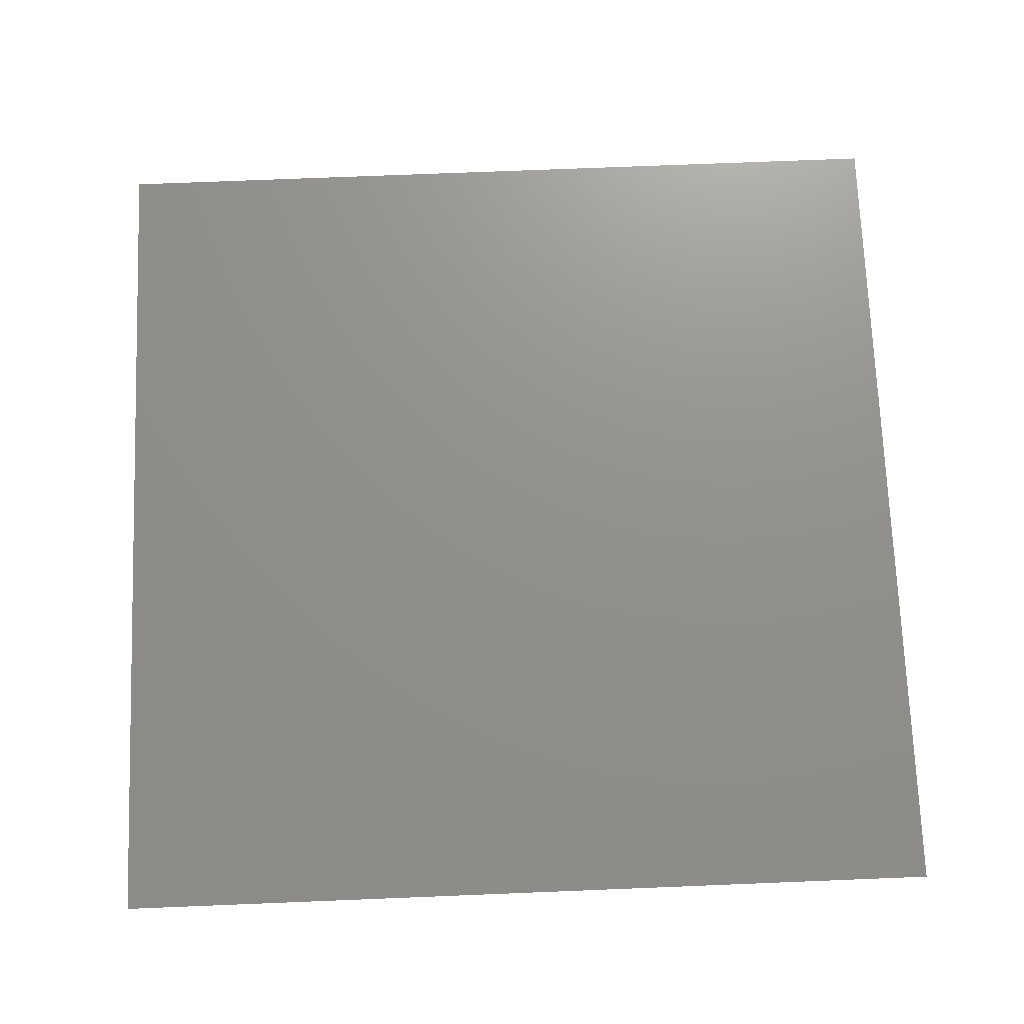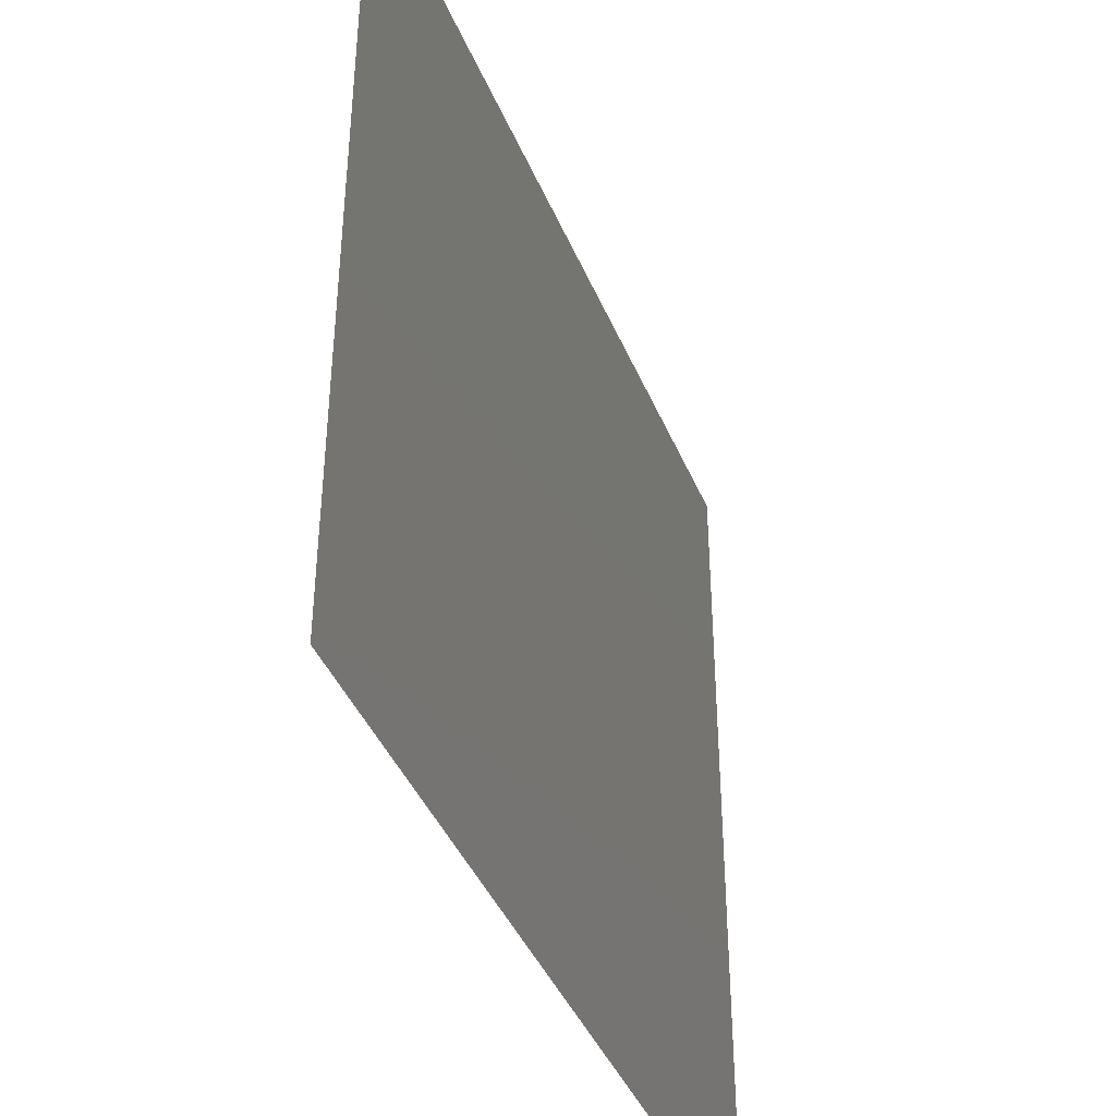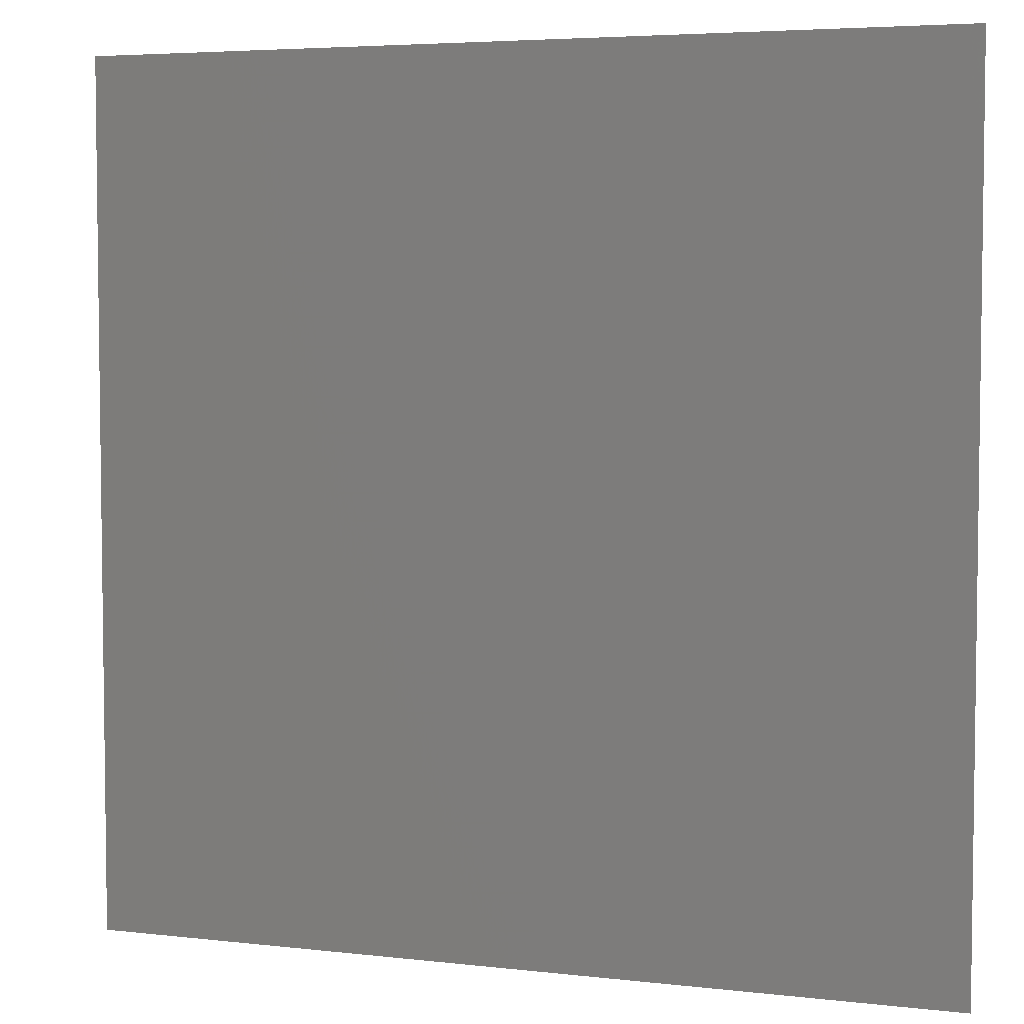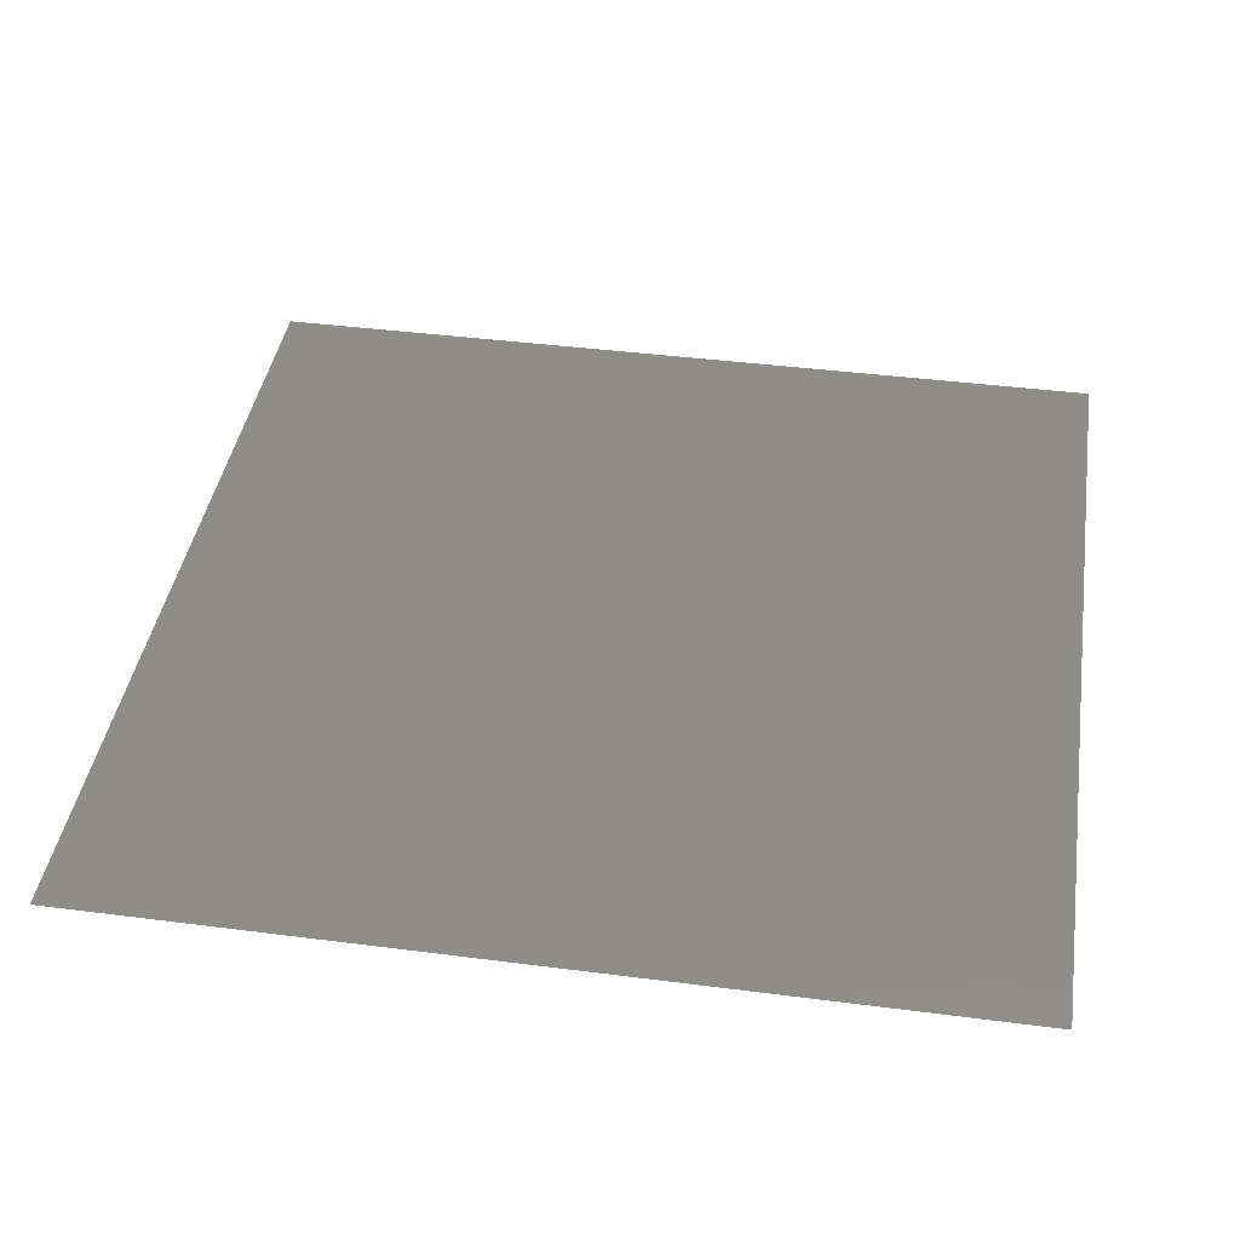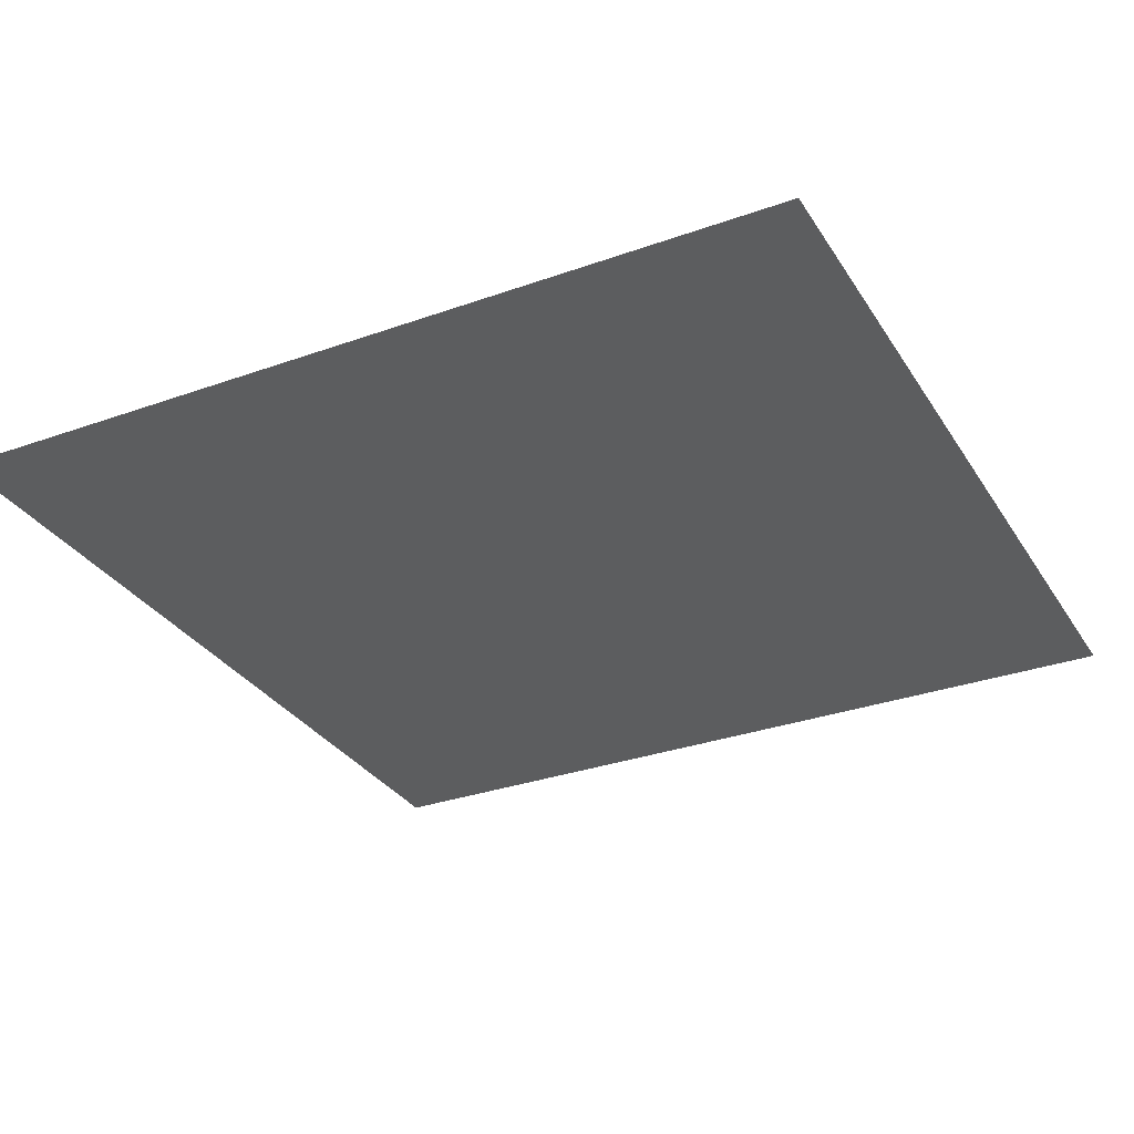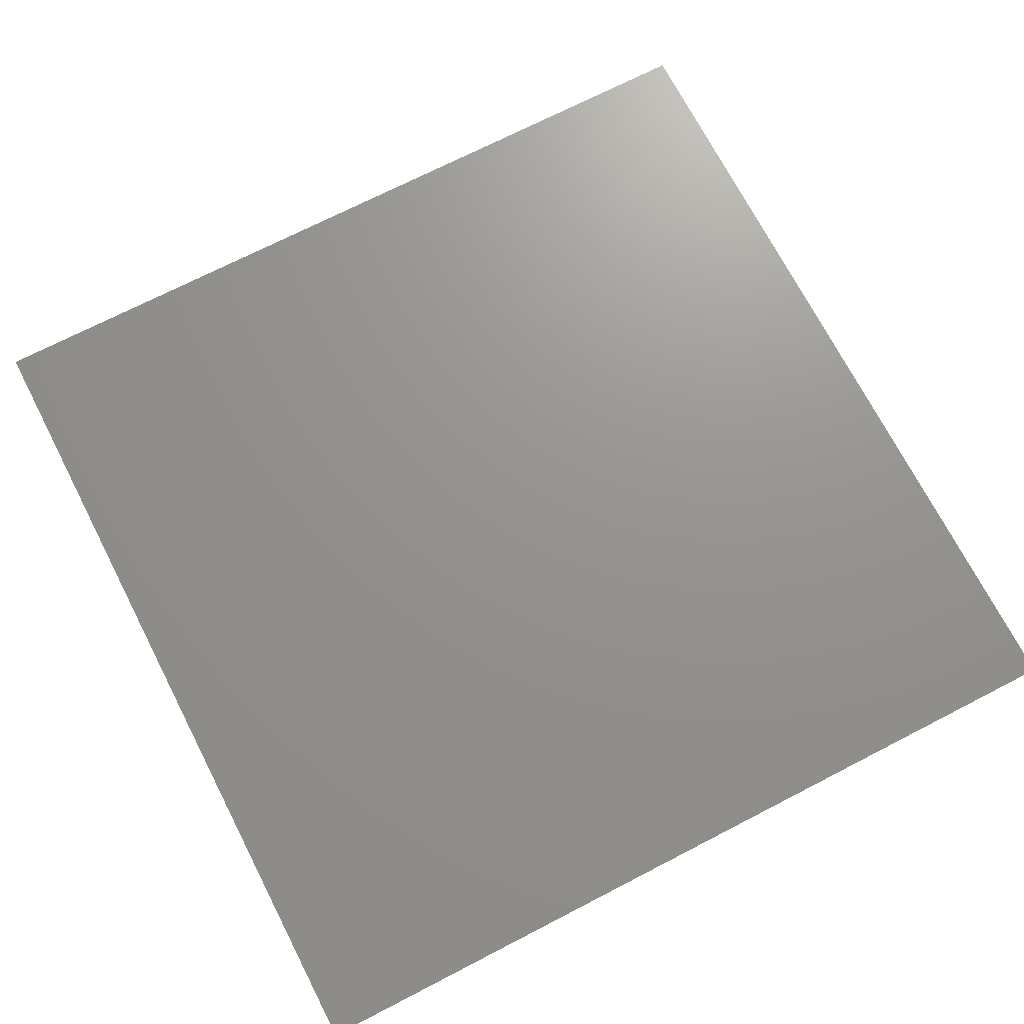
<metadata>
{"format":"stl","ext":"stl","renderer":"f3d","projection":"perspective","resolution":1024,"background":"white","views":[{"elev":72.3,"azim":87.7,"up":"+Z"},{"elev":-41.7,"azim":111.5,"up":"+Y"},{"elev":4.8,"azim":-159.7,"up":"+Y"},{"elev":41.4,"azim":8.9,"up":"+Z"},{"elev":-31.2,"azim":27.0,"up":"+Z"},{"elev":71.3,"azim":-27.3,"up":"+Z"}]}
</metadata>
<code>
# stl→obj: 98 verts, 162 faces
v 3990 1843 0
v 4011 2465 0
v 3354 2260 0
v 3441 1679 0
v 3310 193.8 0
v 3990 -32.37 0
v 3925 560.7 0
v 781.2 157.5 0
v 469 680.1 0
v 122.5 59 0
v 3418 772.4 0
v -46.16 592.6 0
v 4531 1530 0
v 3846 1214 0
v 4531 905.1 0
v 420.5 1789 0
v 719 2340 0
v 78.59 2388 0
v 1389 2331 0
v 1081 2870 0
v -82.15 1843 0
v 781.2 1240 0
v 84.78 1226 0
v 1039 1816 0
v 1394 1247 0
v 1706 1789 0
v 3591 2876 0
v 3182 1232 0
v 3493 -313.4 0
v 536.6 -344.5 0
v 468.7 -1054 0
v 48.24 -628.1 0
v 832 -718.3 0
v 2901 1793 0
v 486.8 2891 0
v 1406 3405 0
v 1715 2866 0
v 2031 3405 0
v 1719 -1054 0
v 1094 -1054 0
v 1406 -1595 0
v 4531 -344.9 0
v 3927 -660.3 0
v 2344 2864 0
v 2642 2331 0
v 2968 2866 0
v 2031 -1595 0
v 2344 -1054 0
v 3281 3405 0
v 2656 3405 0
v -468.8 905.1 0
v -468.8 1530 0
v 4531 280.1 0
v 2029 2324 0
v 781.2 -1595 0
v 156.2 -1595 0
v 2327 1791 0
v 3906 3405 0
v 4531 -969.9 0
v 1093 698.5 0
v 1406 157.3 0
v -468.8 2155 0
v -468.8 2780 0
v 2026 155.7 0
v 2633 145.7 0
v 2316 689.4 0
v 3281 -1595 0
v 2967 -1072 0
v 2656 -1595 0
v 2029 1242 0
v 1714 697.5 0
v 2344 -383.7 0
v 2961 -346.6 0
v 1719 -383.7 0
v 1098 -356.7 0
v 2596 1242 0
v -468.8 -344.9 0
v -468.8 280.1 0
v 4531 2155 0
v 781.2 3405 0
v 2890 693.8 0
v 3276 -721.6 0
v 3572 -1130 0
v -468.8 -969.9 0
v 3906 -1595 0
v 4531 2780 0
v 156.2 3405 0
v -468.8 3405 0
v -11.31 2948 0
v 4074 -1137 0
v 4531 -1595 0
v 4531 3405 0
v 4074 2948 0
v -11.31 -1137 0
v -468.8 -1595 0
v 1406 -718.7 0
v 2031 -718.7 0
v 2656 -718.7 0
f 1 2 3
f 3 4 1
f 5 6 7
f 8 9 10
f 7 11 5
f 9 12 10
f 13 14 15
f 16 17 18
f 17 19 20
f 18 21 16
f 1 14 13
f 15 14 7
f 22 16 23
f 9 22 23
f 24 25 26
f 24 19 17
f 3 2 27
f 7 14 11
f 22 25 24
f 26 19 24
f 14 28 11
f 4 28 14
f 5 29 6
f 10 30 8
f 22 24 16
f 31 30 32
f 31 33 30
f 3 34 4
f 1 4 14
f 24 17 16
f 20 35 17
f 36 37 38
f 19 37 20
f 20 37 36
f 39 40 41
f 42 6 43
f 38 37 44
f 44 45 46
f 47 48 39
f 47 39 41
f 49 46 27
f 44 46 50
f 51 23 52
f 15 7 53
f 38 44 50
f 44 37 54
f 54 37 19
f 46 3 27
f 55 31 56
f 54 57 45
f 41 40 55
f 55 40 31
f 53 6 42
f 49 27 58
f 44 54 45
f 42 43 59
f 7 6 53
f 50 46 49
f 54 26 57
f 60 8 61
f 62 18 63
f 45 3 46
f 64 65 66
f 60 9 8
f 67 68 69
f 70 71 66
f 70 25 71
f 72 73 65
f 69 48 47
f 26 70 57
f 71 61 64
f 61 74 64
f 73 5 65
f 8 75 61
f 60 25 22
f 70 76 57
f 64 74 72
f 60 22 9
f 77 10 78
f 54 19 26
f 26 25 70
f 71 64 66
f 75 74 61
f 79 1 13
f 80 20 36
f 71 25 60
f 64 72 65
f 71 60 61
f 68 48 69
f 70 66 76
f 11 81 5
f 43 82 83
f 29 82 43
f 84 32 77
f 85 83 67
f 86 2 79
f 23 12 9
f 87 35 80
f 80 35 20
f 16 21 23
f 77 32 10
f 67 83 68
f 79 2 1
f 81 28 76
f 17 35 18
f 76 34 57
f 45 34 3
f 51 12 23
f 10 12 78
f 5 81 65
f 66 81 76
f 62 21 18
f 23 21 52
f 88 89 87
f 59 90 91
f 92 93 86
f 56 94 95
f 95 94 84
f 63 89 88
f 58 93 92
f 91 90 85
f 76 28 34
f 6 29 43
f 73 29 5
f 8 30 75
f 11 28 81
f 57 34 45
f 32 30 10
f 78 12 51
f 65 81 66
f 34 28 4
f 86 93 2
f 84 94 32
f 85 90 83
f 52 21 62
f 43 90 59
f 18 89 63
f 31 94 56
f 27 93 58
f 87 89 35
f 75 33 96
f 96 97 74
f 39 97 96
f 39 96 40
f 48 97 39
f 74 97 72
f 72 98 73
f 72 97 98
f 75 96 74
f 68 98 48
f 98 97 48
f 96 33 40
f 40 33 31
f 32 94 31
f 83 90 43
f 2 93 27
f 98 82 73
f 68 82 98
f 35 89 18
f 83 82 68
f 30 33 75
f 73 82 29

</code>
